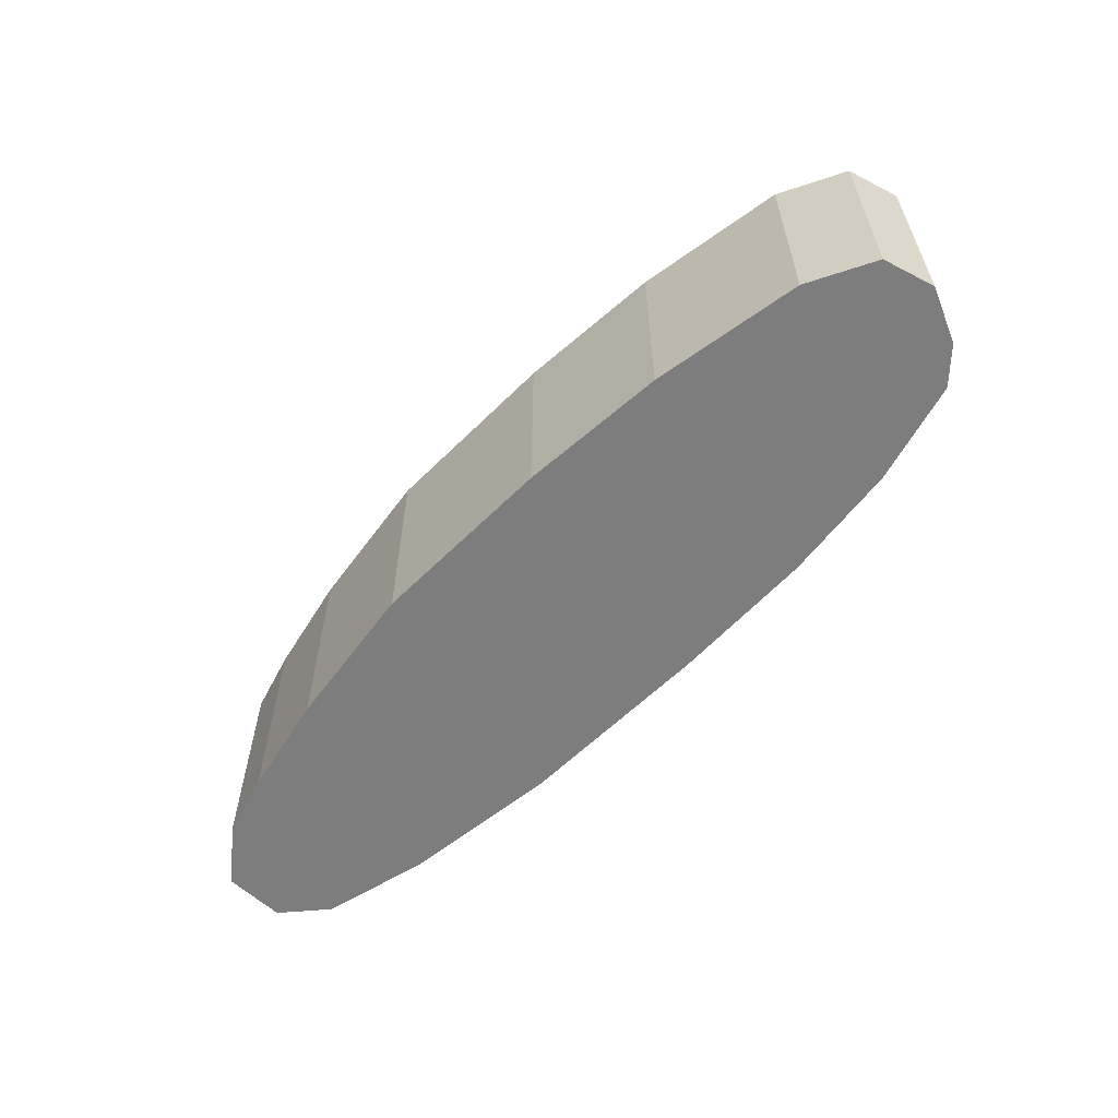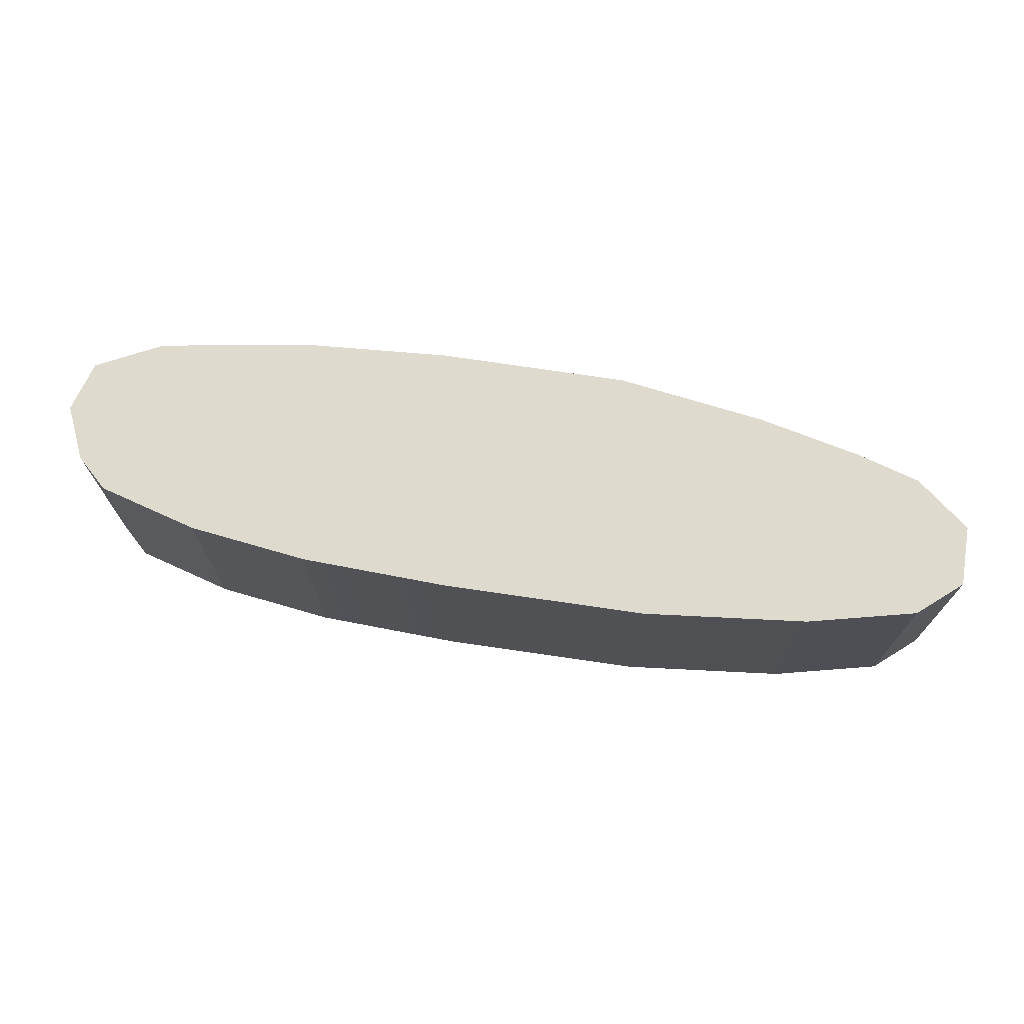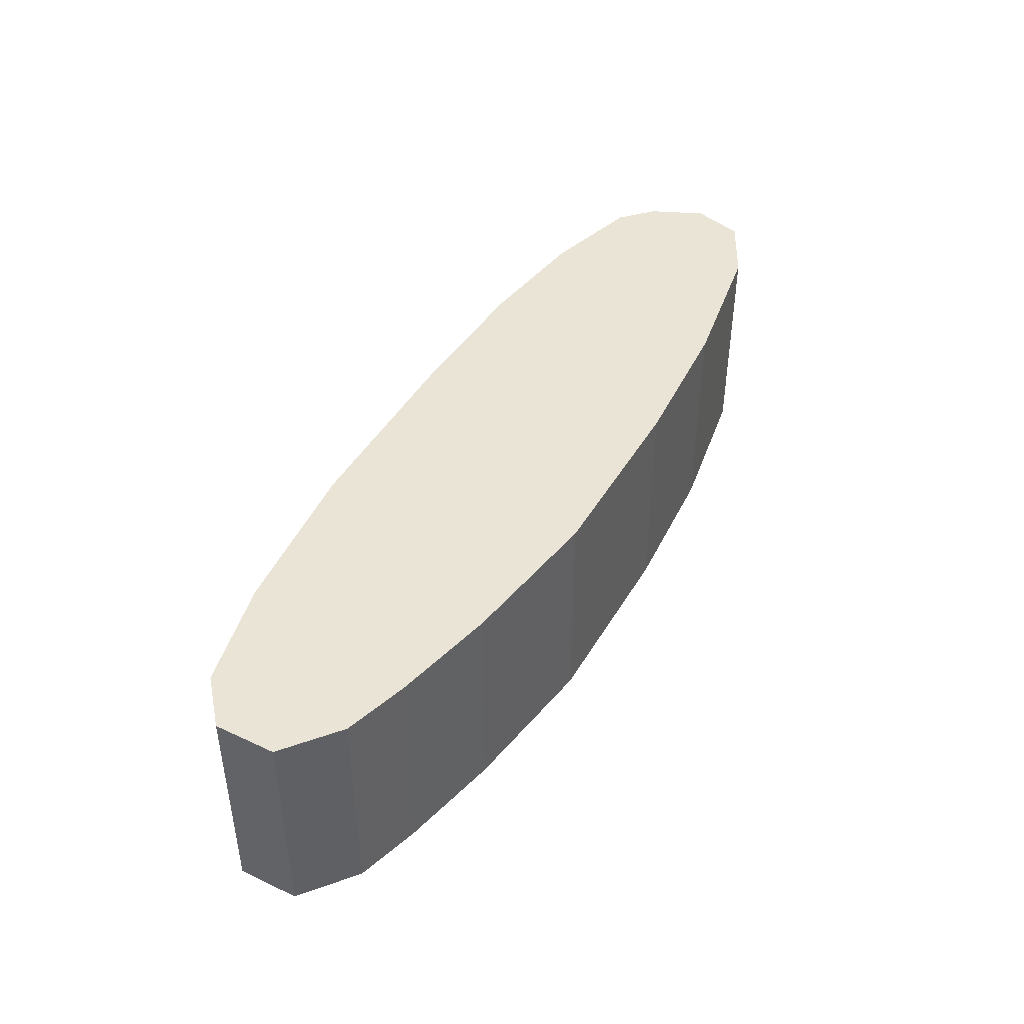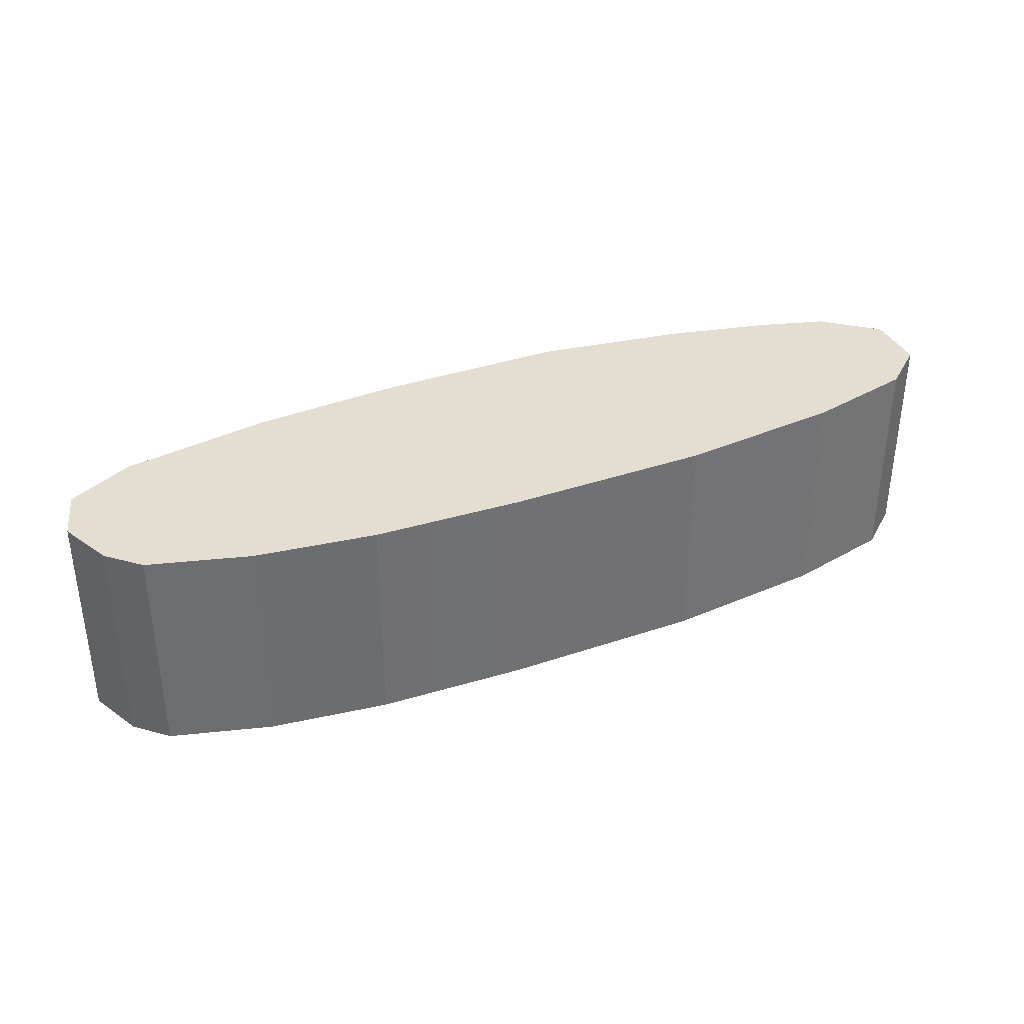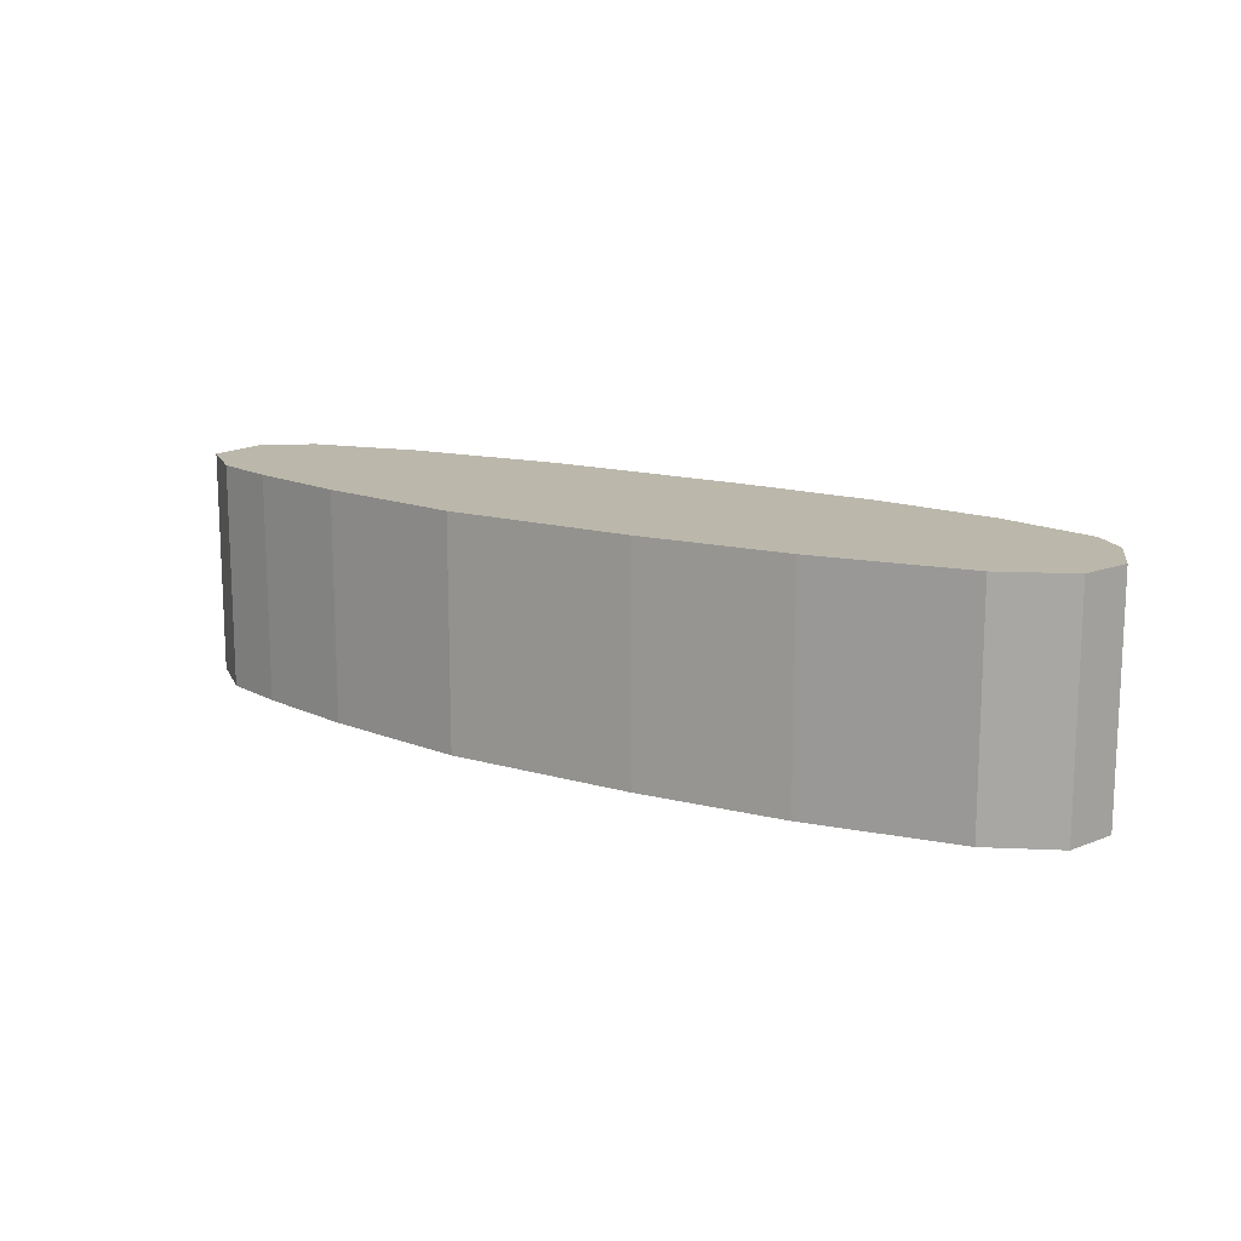
<metadata>
{"format":"obj","ext":"obj","renderer":"f3d","projection":"perspective","resolution":1024,"background":"white","views":[{"elev":-59.1,"azim":45.3,"up":"+Z"},{"elev":71.1,"azim":-171.6,"up":"+Z"},{"elev":43.8,"azim":-61.8,"up":"+Z"},{"elev":36.3,"azim":156.0,"up":"+Z"},{"elev":14.2,"azim":32.4,"up":"+Z"}]}
</metadata>
<code>
g ColliderStone_4
v 1.442 0.1428 0.3565
v 1.516 -0.02702 0.3565
v 1.467 -0.1911 0.3565
v 1.255 -0.2965 0.3565
v 1.342 0.2379 0.3565
v 1.023 0.3305 0.3565
v 0.7722 -0.372 0.3565
v 0.6402 0.3834 0.3565
v 0.2975 -0.401 0.3565
v 0.1678 0.4043 0.3565
v -0.3115 -0.3983 0.3565
v -0.4815 0.4042 0.3565
v -0.7907 -0.3244 0.3565
v -1.008 0.3535 0.3565
v -1.122 -0.2463 0.3565
v -1.357 0.2733 0.3565
v -1.329 -0.1824 0.3565
v -1.5 -0.04209 0.3565
v -1.498 0.1541 0.3565
v 1.467 -0.1911 -0.3565
v 1.516 -0.02702 -0.3565
v 1.442 0.1428 -0.3565
v 1.255 -0.2965 -0.3565
v 1.342 0.2379 -0.3565
v 1.023 0.3305 -0.3565
v 0.7722 -0.372 -0.3565
v 0.6402 0.3834 -0.3565
v 0.2975 -0.401 -0.3565
v 0.1678 0.4043 -0.3565
v -0.3115 -0.3983 -0.3565
v -0.4815 0.4042 -0.3565
v -0.7907 -0.3244 -0.3565
v -1.008 0.3535 -0.3565
v -1.122 -0.2463 -0.3565
v -1.357 0.2733 -0.3565
v -1.329 -0.1824 -0.3565
v -1.5 -0.04209 -0.3565
v -1.498 0.1541 -0.3565
v -1.329 -0.1824 0.3565
v -1.329 -0.1824 -0.3565
v -1.5 -0.04209 -0.3565
v -1.5 -0.04209 0.3565
v 1.255 -0.2965 0.3565
v 1.255 -0.2965 -0.3565
v 0.7722 -0.372 -0.3565
v 0.7722 -0.372 0.3565
v 0.6402 0.3834 0.3565
v 0.6402 0.3834 -0.3565
v 1.023 0.3305 -0.3565
v 1.023 0.3305 0.3565
v -1.008 0.3535 0.3565
v -1.008 0.3535 -0.3565
v -0.4815 0.4042 -0.3565
v -0.4815 0.4042 0.3565
v 1.442 0.1428 0.3565
v 1.442 0.1428 -0.3565
v 1.516 -0.02702 -0.3565
v 1.516 -0.02702 0.3565
v 1.023 0.3305 0.3565
v 1.023 0.3305 -0.3565
v 1.342 0.2379 -0.3565
v 1.342 0.2379 0.3565
v 1.342 0.2379 0.3565
v 1.342 0.2379 -0.3565
v 1.442 0.1428 -0.3565
v 1.442 0.1428 0.3565
v 1.516 -0.02702 0.3565
v 1.516 -0.02702 -0.3565
v 1.467 -0.1911 -0.3565
v 1.467 -0.1911 0.3565
v 1.467 -0.1911 0.3565
v 1.467 -0.1911 -0.3565
v 1.255 -0.2965 -0.3565
v 1.255 -0.2965 0.3565
v 0.2975 -0.401 0.3565
v 0.2975 -0.401 -0.3565
v -0.3115 -0.3983 -0.3565
v -0.3115 -0.3983 0.3565
v -0.3115 -0.3983 0.3565
v -0.3115 -0.3983 -0.3565
v -0.7907 -0.3244 -0.3565
v -0.7907 -0.3244 0.3565
v -0.7907 -0.3244 0.3565
v -0.7907 -0.3244 -0.3565
v -1.122 -0.2463 -0.3565
v -1.122 -0.2463 0.3565
v -1.122 -0.2463 0.3565
v -1.122 -0.2463 -0.3565
v -1.329 -0.1824 -0.3565
v -1.329 -0.1824 0.3565
v -1.5 -0.04209 0.3565
v -1.5 -0.04209 -0.3565
v -1.498 0.1541 -0.3565
v -1.498 0.1541 0.3565
v -1.498 0.1541 0.3565
v -1.498 0.1541 -0.3565
v -1.357 0.2733 -0.3565
v -1.357 0.2733 0.3565
v -1.357 0.2733 0.3565
v -1.357 0.2733 -0.3565
v -1.008 0.3535 -0.3565
v -1.008 0.3535 0.3565
v -0.4815 0.4042 0.3565
v -0.4815 0.4042 -0.3565
v 0.1678 0.4043 -0.3565
v 0.1678 0.4043 0.3565
v 0.6402 0.3834 -0.3565
v 0.6402 0.3834 0.3565
v 0.7722 -0.372 0.3565
v 0.7722 -0.372 -0.3565
v 0.2975 -0.401 -0.3565
v 0.2975 -0.401 0.3565
g ColliderStone_4_0
f 3 2 1
f 1 4 3
f 1 5 4
f 5 6 4
f 6 7 4
f 6 8 7
f 8 9 7
f 8 10 9
f 10 11 9
f 10 12 11
f 12 13 11
f 12 14 13
f 14 15 13
f 14 16 15
f 16 17 15
f 16 18 17
f 16 19 18
f 22 21 20
f 20 23 22
f 23 24 22
f 23 25 24
f 23 26 25
f 26 27 25
f 26 28 27
f 28 29 27
f 28 30 29
f 30 31 29
f 30 32 31
f 32 33 31
f 32 34 33
f 34 35 33
f 34 36 35
f 36 37 35
f 37 38 35
f 41 40 39
f 42 41 39
f 45 44 43
f 46 45 43
f 49 48 47
f 50 49 47
f 53 52 51
f 54 53 51
f 57 56 55
f 58 57 55
f 61 60 59
f 62 61 59
f 65 64 63
f 66 65 63
f 69 68 67
f 70 69 67
f 73 72 71
f 74 73 71
f 77 76 75
f 78 77 75
f 81 80 79
f 82 81 79
f 85 84 83
f 86 85 83
f 89 88 87
f 90 89 87
f 93 92 91
f 94 93 91
f 97 96 95
f 98 97 95
f 101 100 99
f 102 101 99
f 105 104 103
f 106 105 103
f 107 105 106
f 108 107 106
f 111 110 109
f 112 111 109

</code>
